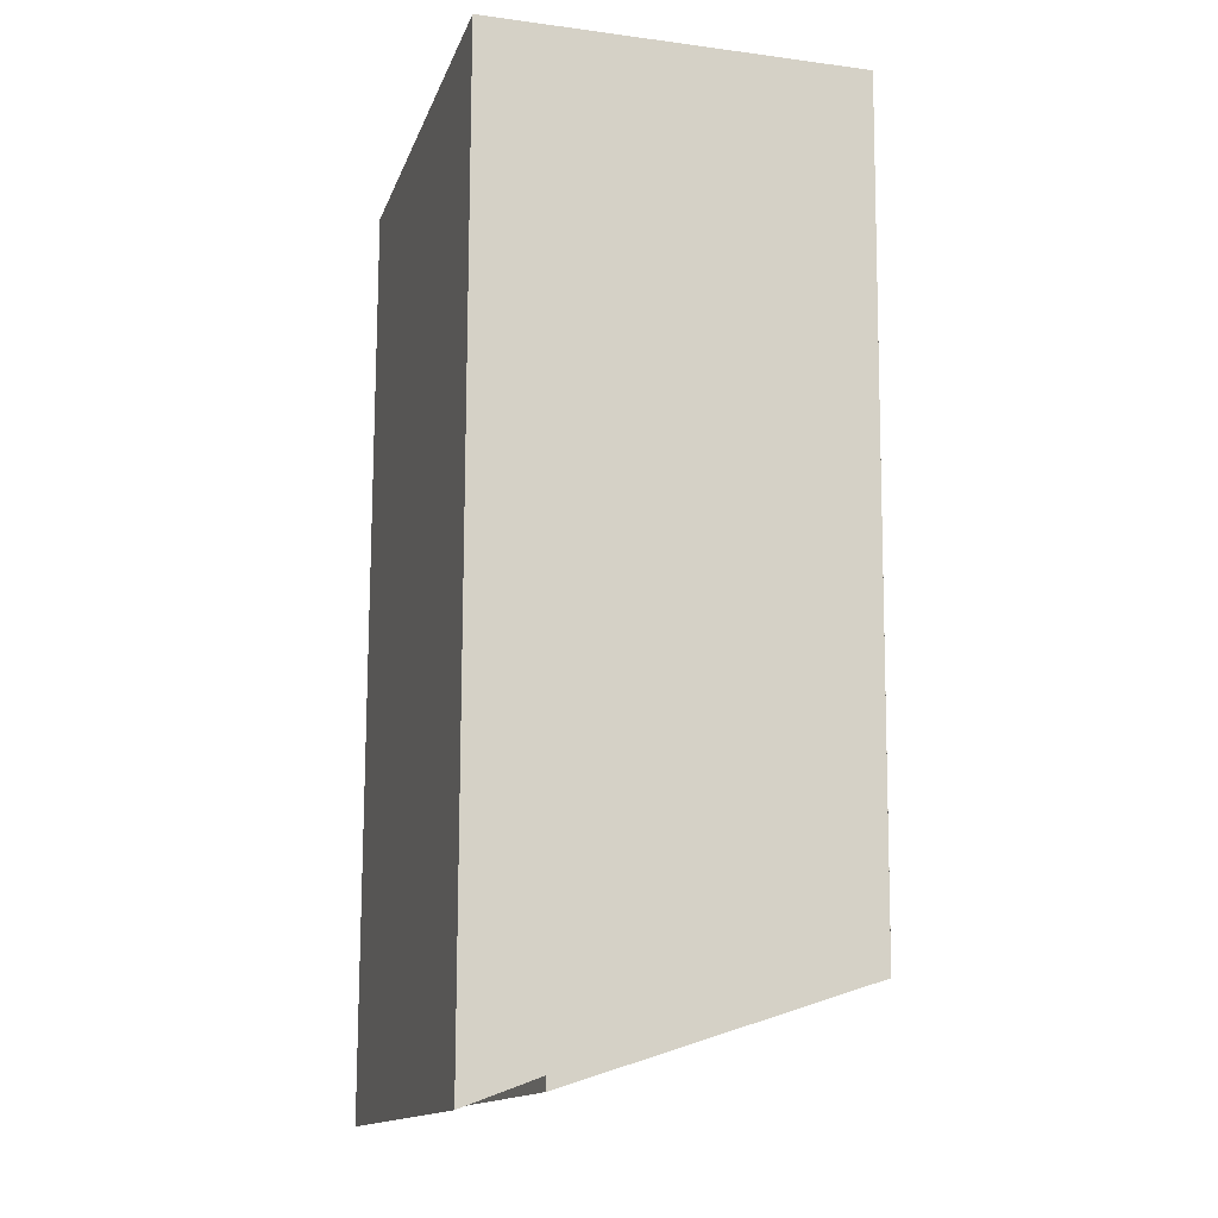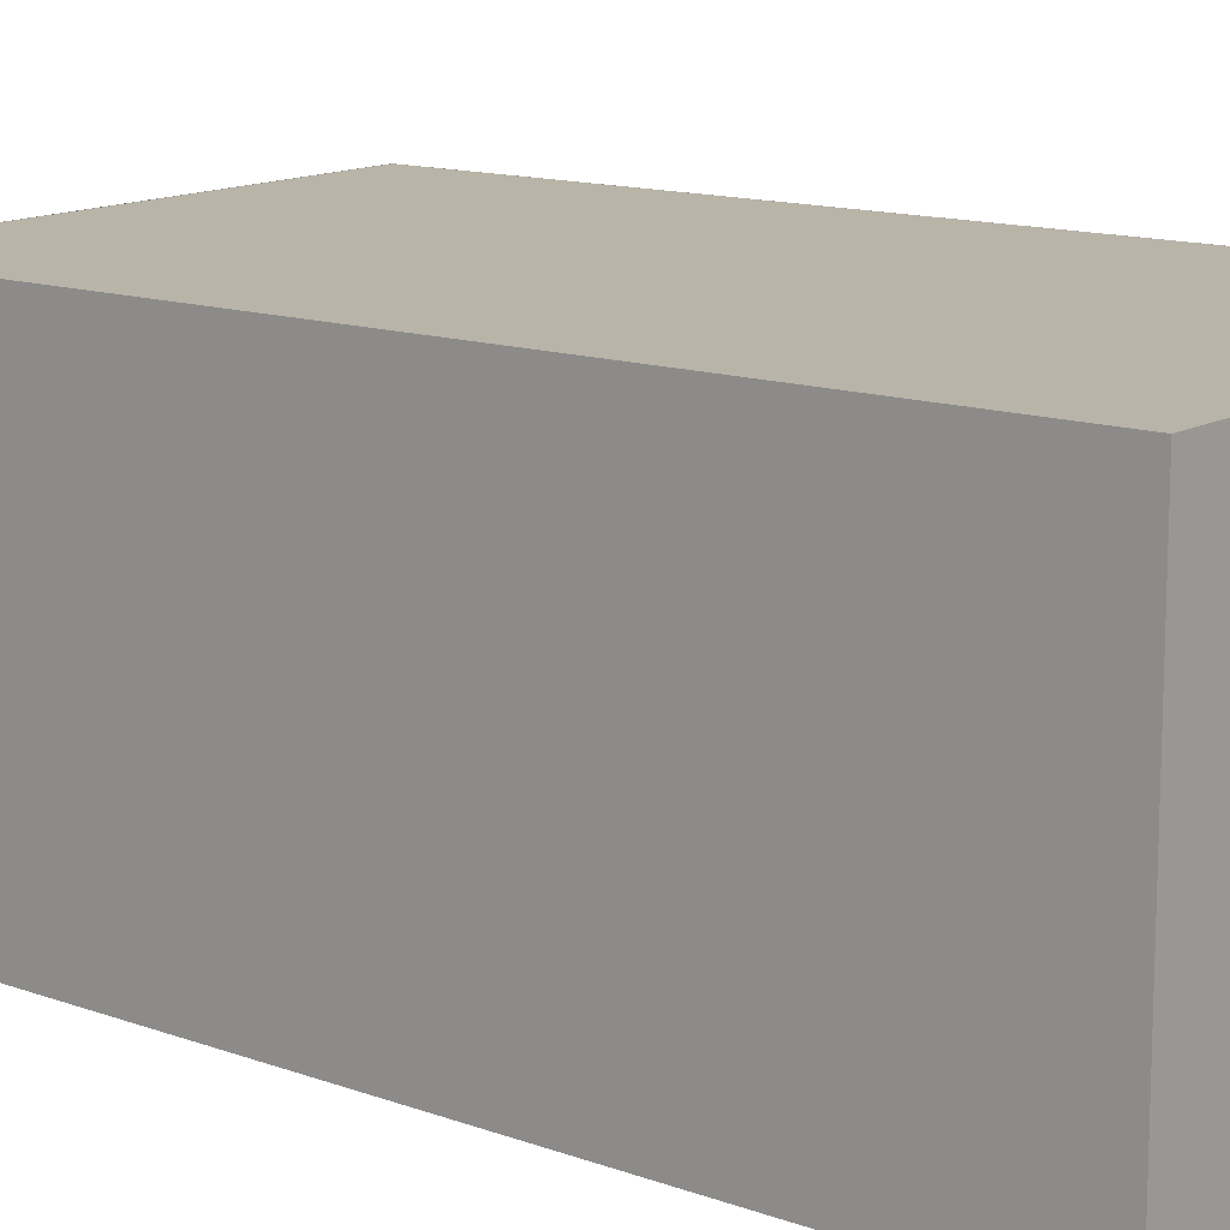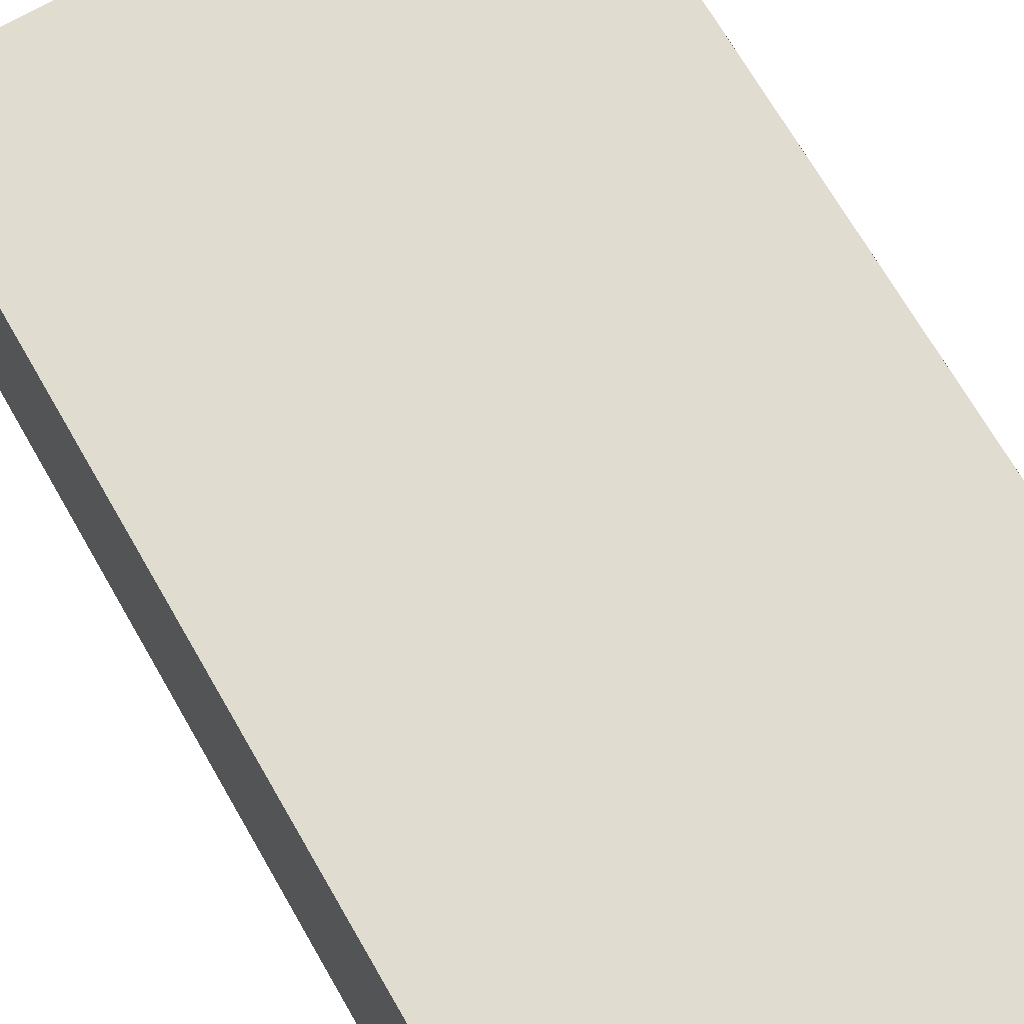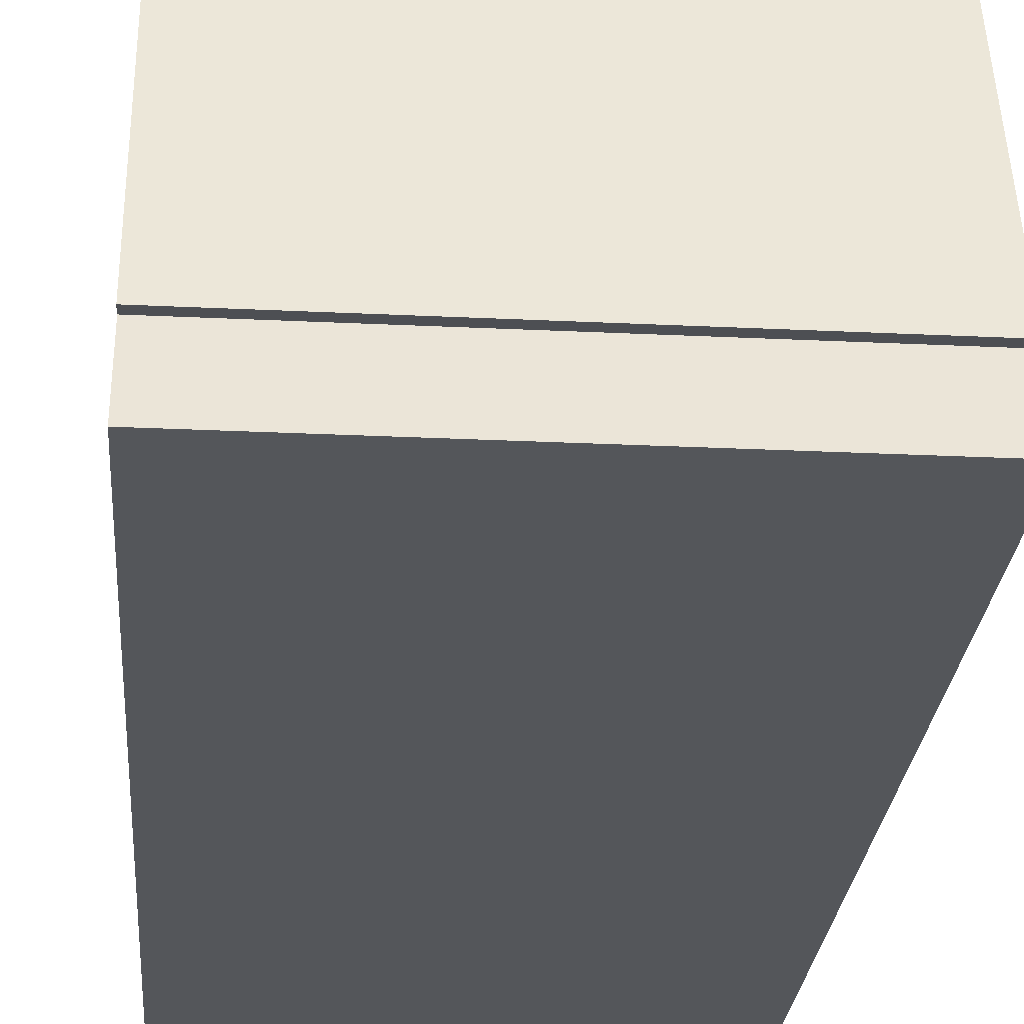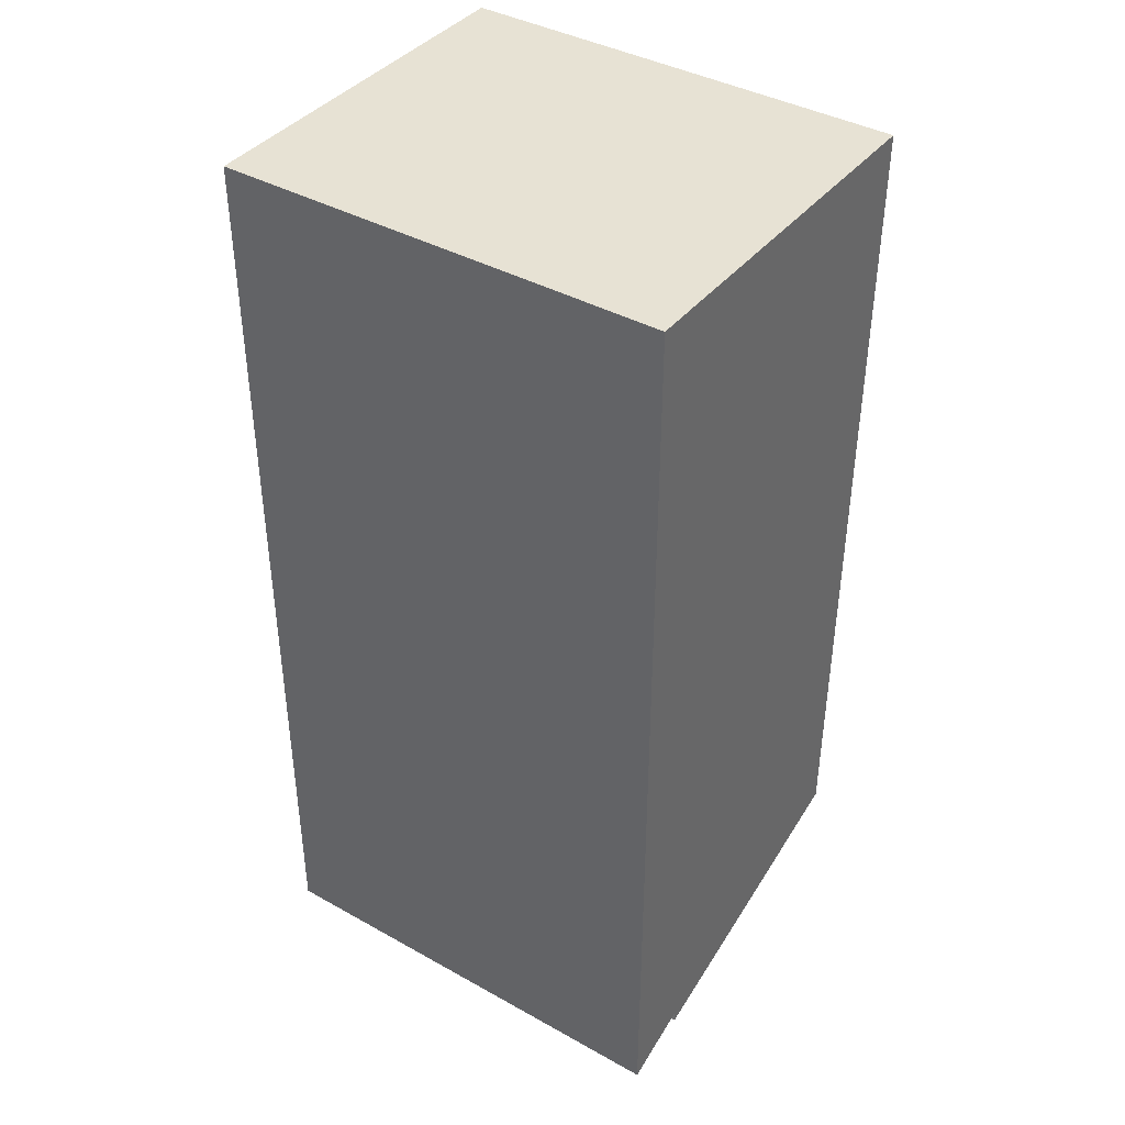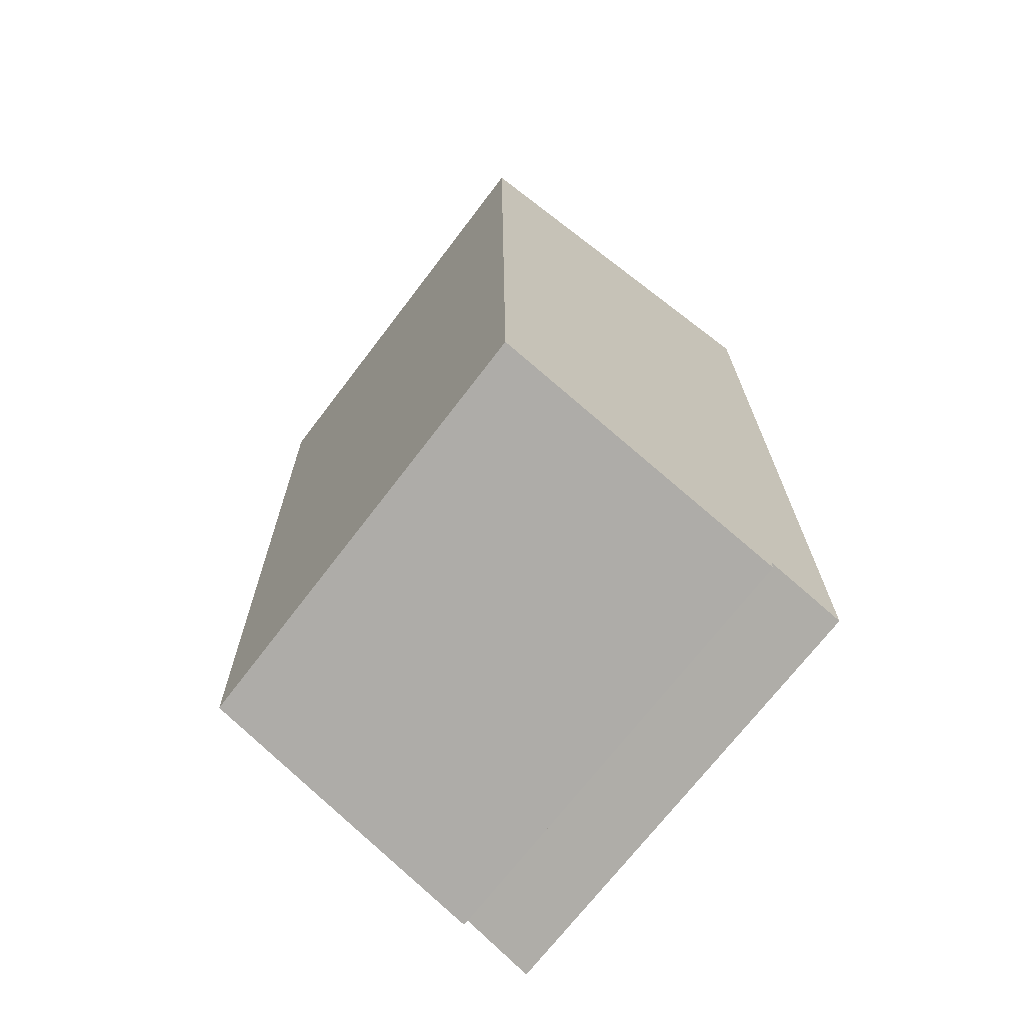
<metadata>
{"format":"obj","ext":"obj","renderer":"f3d","projection":"perspective","resolution":1024,"background":"white","views":[{"elev":-14.5,"azim":74.1,"up":"+Z"},{"elev":13.7,"azim":-50.4,"up":"+Y"},{"elev":70.1,"azim":-29.8,"up":"+Y"},{"elev":-25.6,"azim":175.6,"up":"+Y"},{"elev":40.0,"azim":34.5,"up":"+Z"},{"elev":-70.5,"azim":-127.3,"up":"+Z"}]}
</metadata>
<code>
o cube_selection_selection_selection_selection_selection_selection
v 0.75 0.6272 1.5
v 0.7501 0.6114 0.1215
v 0.75 0.125 -0.01562
v 0.75 0.125 1.5
v 0.0001475 0.6115 0.1221
v 1.25e-06 0.1251 -0.01508
v 1.25e-06 0.6272 1.501
v 1.25e-06 0.1251 1.501
v -6.25e-06 8.688e-05 1.501
v -6.25e-06 8.688e-05 -0.06196
v 0.75 0 -0.0625
v 0.75 0 1.5
v 0.75 0.6116 0.1215
v 0.75 0.1218 -0.03818
v 1.25e-06 0.6117 0.1221
v 6.875e-06 0.1219 -0.03763
f 9 10 11 12
f 7 8 4 1
f 10 9 8 6
f 11 10 6 3
f 12 11 3 4
f 9 12 4 8
f 5 7 1 2
f 16 15 13 14
f 6 16 14 3
f 13 1 4 14
f 7 15 16 8

</code>
